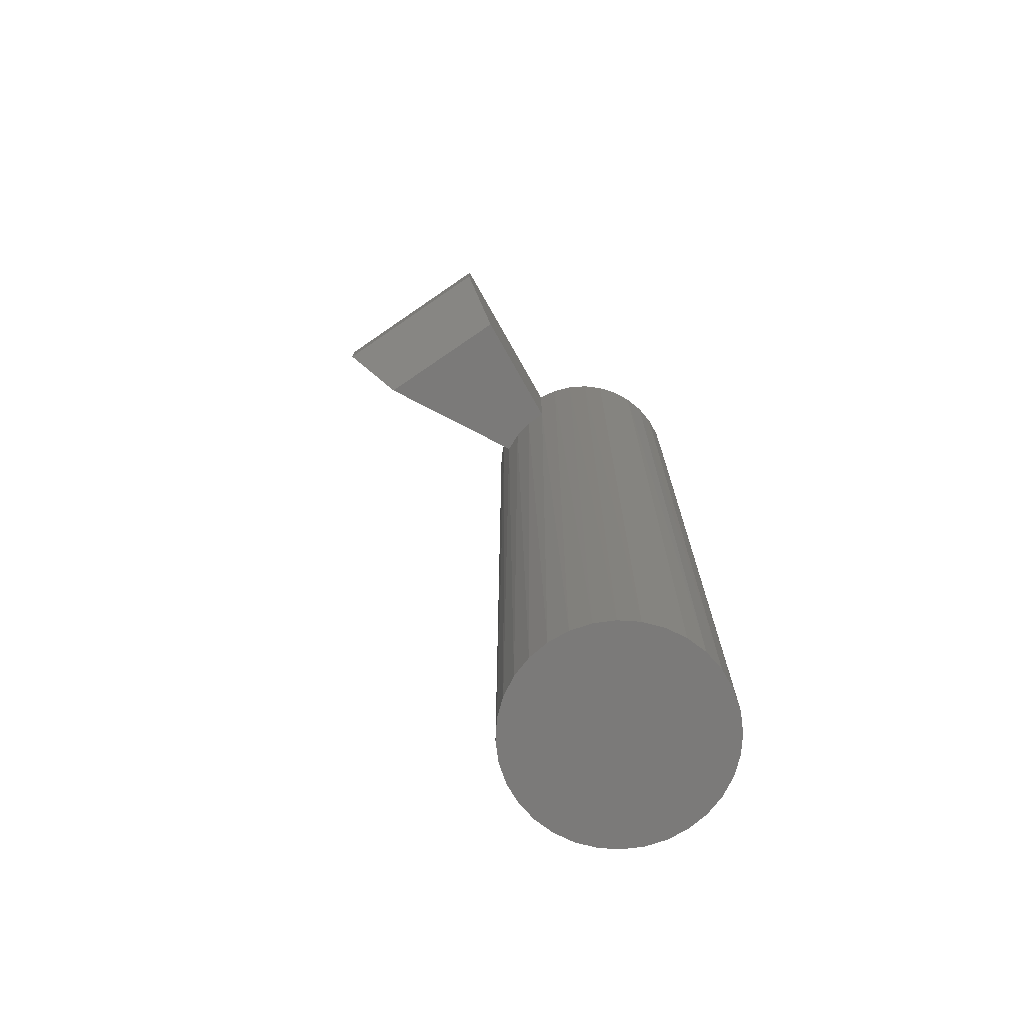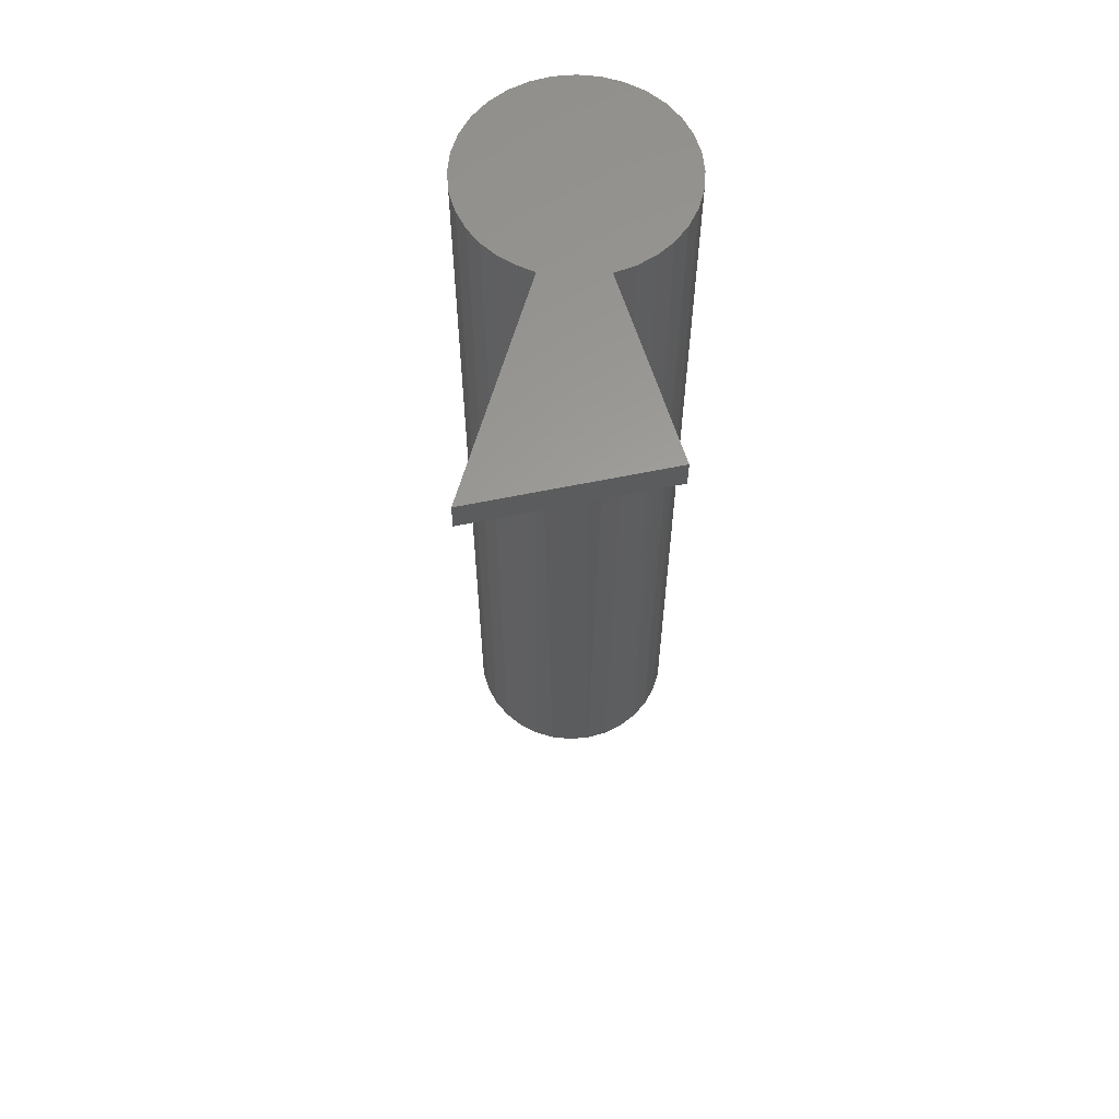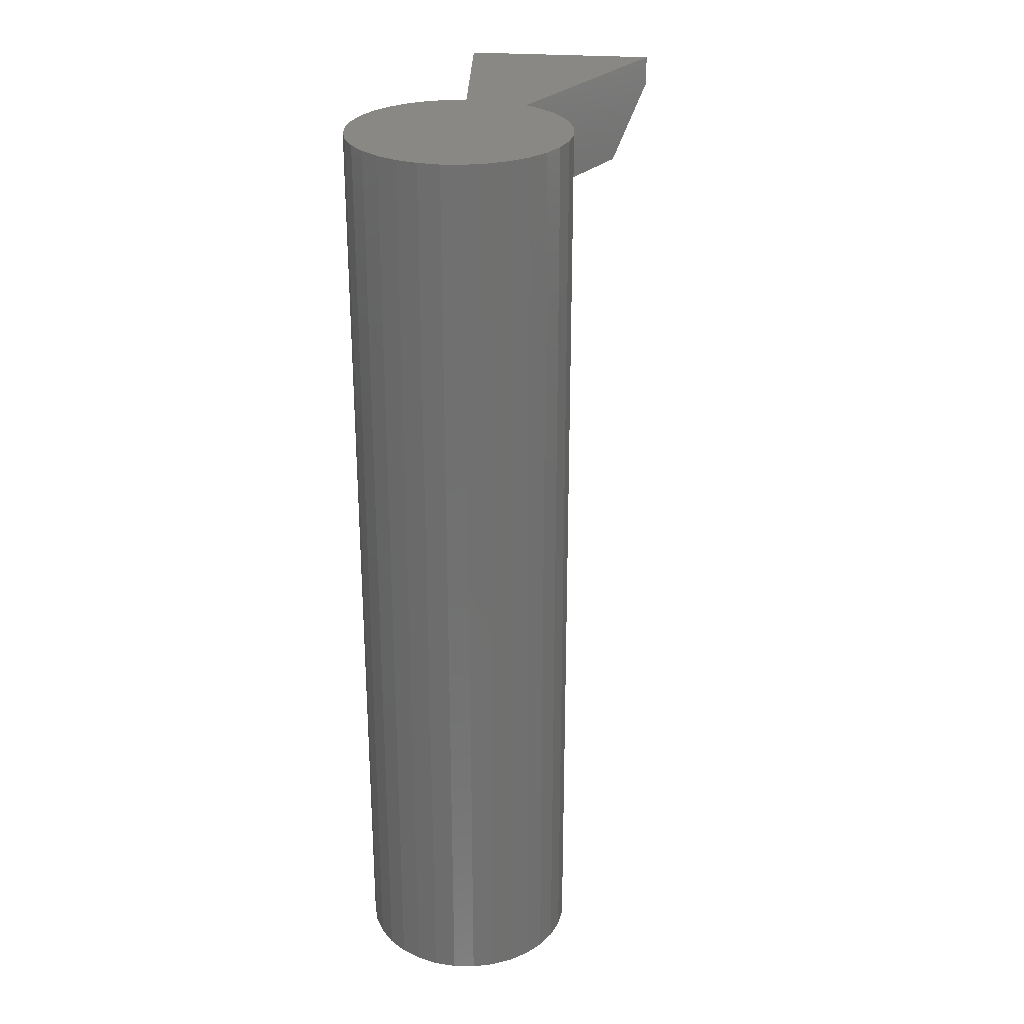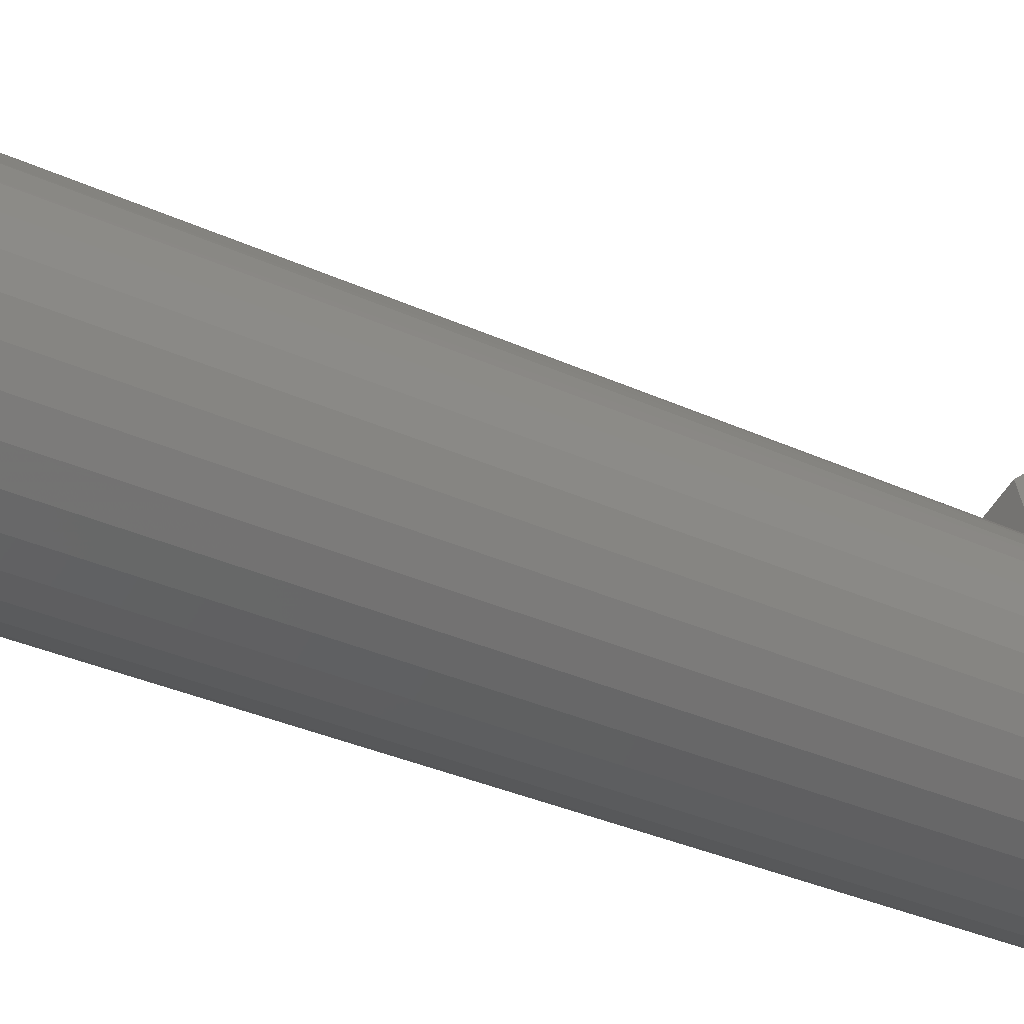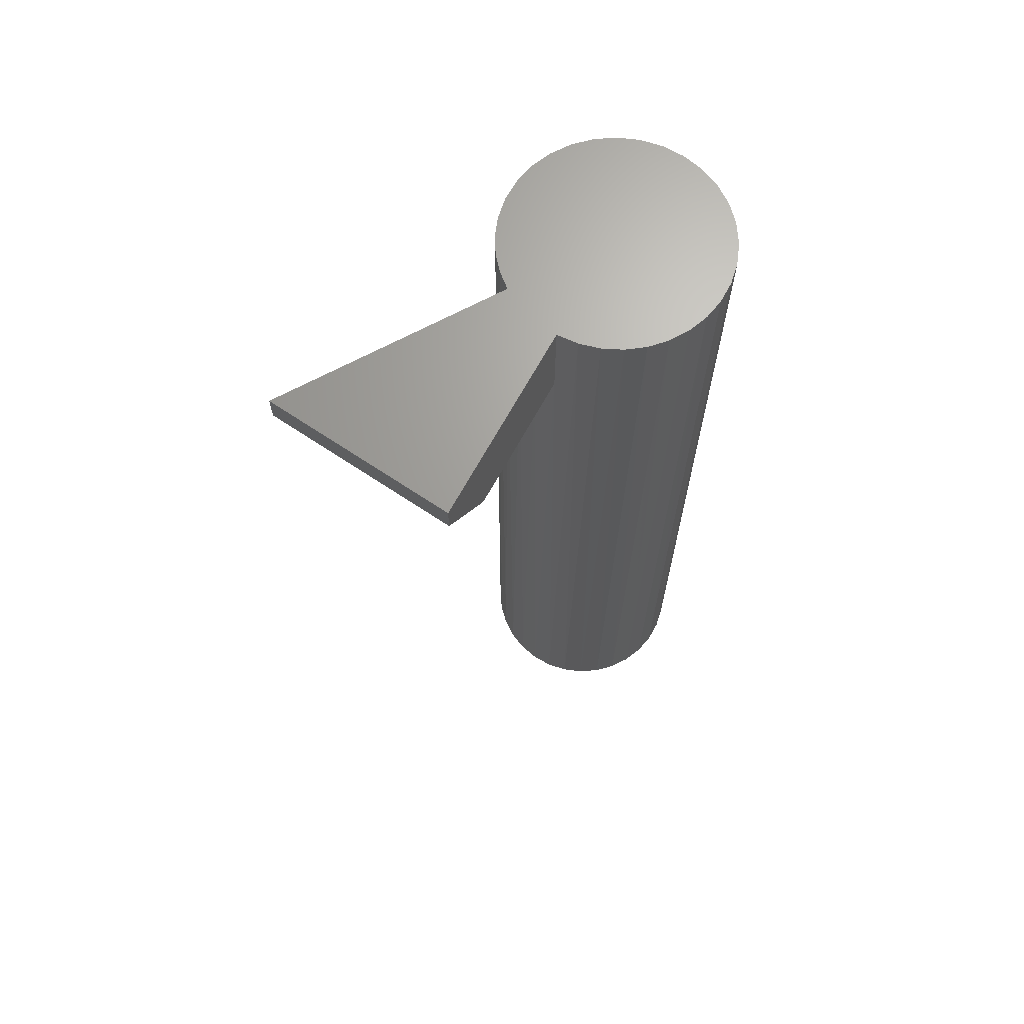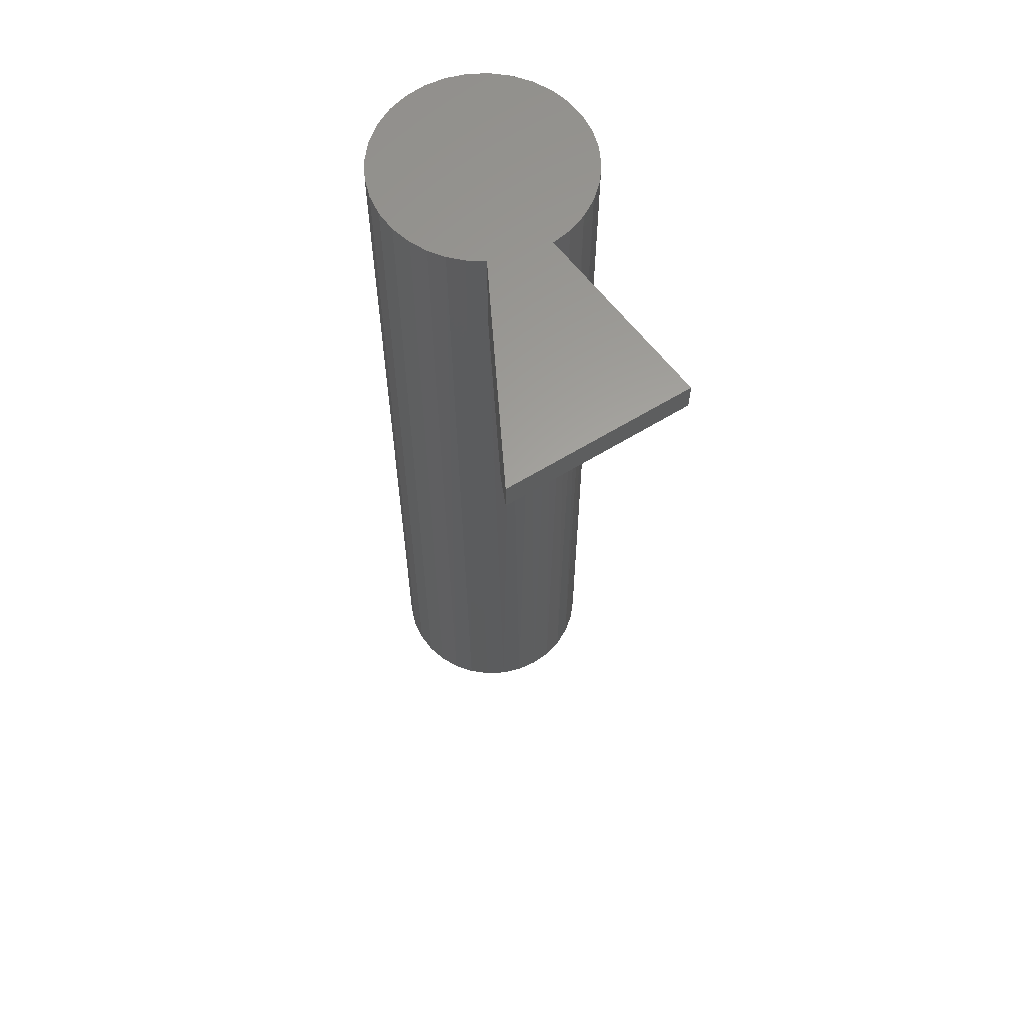
<metadata>
{"format":"stl","ext":"stl","renderer":"f3d","projection":"perspective","resolution":1024,"background":"white","views":[{"elev":-73.5,"azim":13.2,"up":"+Y"},{"elev":60.9,"azim":-33.3,"up":"+Y"},{"elev":27.5,"azim":165.0,"up":"+Y"},{"elev":-31.2,"azim":56.2,"up":"+Z"},{"elev":67.5,"azim":12.6,"up":"+Y"},{"elev":61.7,"azim":-53.4,"up":"+Y"}]}
</metadata>
<code>
# stl→obj: 73 verts, 142 faces
v -0.008963 -5.797e-19 0.0882
v 0.007672 3.437e-19 0.0886
v 0.02409 1.255e-18 0.08589
v 0.05082 2.739e-18 -0.07385
v -0.04786 -2.739e-18 -0.07385
v 0.06428 3.486e-18 -0.0628
v -0.03251 -1.887e-18 -0.08206
v 0.03547 1.887e-18 -0.08206
v -0.01585 -9.618e-19 -0.08711
v 0.01881 9.618e-19 -0.08711
v 0.00148 -2.415e-33 -0.08882
v -0.06753 -3.831e-18 0.05591
v 0.03971 2.122e-18 0.08016
v 0.054 2.915e-18 0.07163
v 0.06643 3.606e-18 0.06057
v 0.07659 4.17e-18 0.04739
v -0.07601 -4.301e-18 0.04341
v -0.02523 -1.483e-18 0.0847
v -0.2109 -3.903e-18 0.1797
v -0.06883 3.985e-18 0.2352
v -0.06132 -3.486e-18 -0.0628
v -0.07237 -4.099e-18 -0.04934
v 0.07533 4.099e-18 -0.04934
v -0.08057 -4.555e-18 -0.03399
v 0.08354 4.555e-18 -0.03399
v -0.08563 -4.836e-18 -0.01733
v 0.08859 4.836e-18 -0.01733
v -0.08734 -4.93e-18 2.937e-17
v 0.0903 4.93e-18 -3.589e-17
v -0.08605 -4.859e-18 0.01504
v 0.08874 4.844e-18 0.01657
v -0.08224 -4.647e-18 0.02965
v 0.08412 4.587e-18 0.03255
v -0.06883 -0.02344 0.2352
v -0.2109 -0.02344 0.1797
v -0.02523 -0.07812 0.0847
v -0.03251 -0.75 0.08206
v -0.01585 -0.75 0.08711
v -0.04112 -0.07812 0.07793
v -0.08563 -0.75 0.01733
v -0.08057 -0.75 0.03399
v -0.07237 -0.75 0.04934
v -0.0554 -0.07812 0.06821
v -0.06132 -0.75 0.0628
v -0.04786 -0.75 0.07385
v 0.00148 -0.75 0.08882
v 0.01881 -0.75 0.08711
v 0.03547 -0.75 0.08206
v 0.05082 -0.75 0.07385
v 0.06428 -0.75 0.0628
v 0.07533 -0.75 0.04934
v 0.08354 -0.75 0.03399
v -0.06753 -0.07812 0.05591
v -0.08734 -0.75 2.937e-17
v 0.0903 -0.75 -3.589e-17
v 0.08859 -0.75 0.01733
v -0.1708 -0.07812 0.145
v -0.05573 -0.07812 0.19
v 0.06428 -0.75 -0.0628
v -0.04786 -0.75 -0.07385
v 0.05082 -0.75 -0.07385
v -0.03251 -0.75 -0.08206
v 0.03547 -0.75 -0.08206
v -0.01585 -0.75 -0.08711
v 0.01881 -0.75 -0.08711
v 0.00148 -0.75 -0.08882
v 0.08859 -0.75 -0.01733
v -0.08563 -0.75 -0.01733
v 0.08354 -0.75 -0.03399
v -0.08057 -0.75 -0.03399
v 0.07533 -0.75 -0.04934
v -0.07237 -0.75 -0.04934
v -0.06132 -0.75 -0.0628
f 1 2 3
f 4 5 6
f 7 5 4
f 8 7 4
f 9 7 8
f 10 9 8
f 11 9 10
f 12 13 14
f 12 14 15
f 12 15 16
f 12 16 17
f 18 1 3
f 18 3 13
f 18 13 12
f 18 12 19
f 18 19 20
f 5 21 6
f 6 21 22
f 6 22 23
f 23 22 24
f 23 24 25
f 25 24 26
f 25 26 27
f 27 26 28
f 27 28 29
f 29 28 30
f 29 30 31
f 31 30 32
f 31 32 33
f 33 32 17
f 33 17 16
f 34 20 35
f 35 20 19
f 36 37 38
f 36 39 37
f 40 41 32
f 17 32 41
f 41 42 17
f 43 44 45
f 43 45 39
f 39 45 37
f 1 46 2
f 2 46 47
f 2 47 3
f 3 47 48
f 3 48 13
f 13 48 49
f 13 49 14
f 14 49 50
f 14 50 15
f 15 50 51
f 15 51 16
f 16 51 52
f 53 12 17
f 53 17 42
f 53 42 44
f 53 44 43
f 18 36 1
f 1 36 38
f 1 38 46
f 28 54 30
f 30 54 40
f 30 40 32
f 55 29 56
f 56 29 31
f 56 31 52
f 52 31 33
f 52 33 16
f 12 53 19
f 19 53 57
f 19 57 35
f 36 18 58
f 58 18 20
f 58 20 34
f 57 53 43
f 57 43 39
f 57 39 36
f 57 36 58
f 38 47 46
f 47 38 37
f 47 37 48
f 48 37 45
f 48 45 49
f 49 45 44
f 49 44 50
f 59 60 61
f 61 60 62
f 61 62 63
f 63 62 64
f 63 64 65
f 65 64 66
f 50 44 51
f 51 44 42
f 51 42 52
f 52 42 41
f 52 41 56
f 56 41 40
f 56 40 55
f 55 40 54
f 55 54 67
f 67 54 68
f 67 68 69
f 69 68 70
f 69 70 71
f 71 70 72
f 71 72 59
f 59 72 73
f 59 73 60
f 29 55 27
f 27 55 67
f 27 67 25
f 25 67 69
f 25 69 23
f 23 69 71
f 23 71 6
f 6 71 59
f 6 59 4
f 4 59 61
f 4 61 8
f 8 61 63
f 8 63 10
f 10 63 65
f 10 65 11
f 11 65 66
f 11 66 9
f 9 66 64
f 9 64 7
f 7 64 62
f 7 62 5
f 5 62 60
f 5 60 21
f 21 60 73
f 21 73 22
f 22 73 72
f 22 72 24
f 24 72 70
f 24 70 26
f 26 70 68
f 26 68 28
f 28 68 54
f 57 58 35
f 35 58 34

</code>
